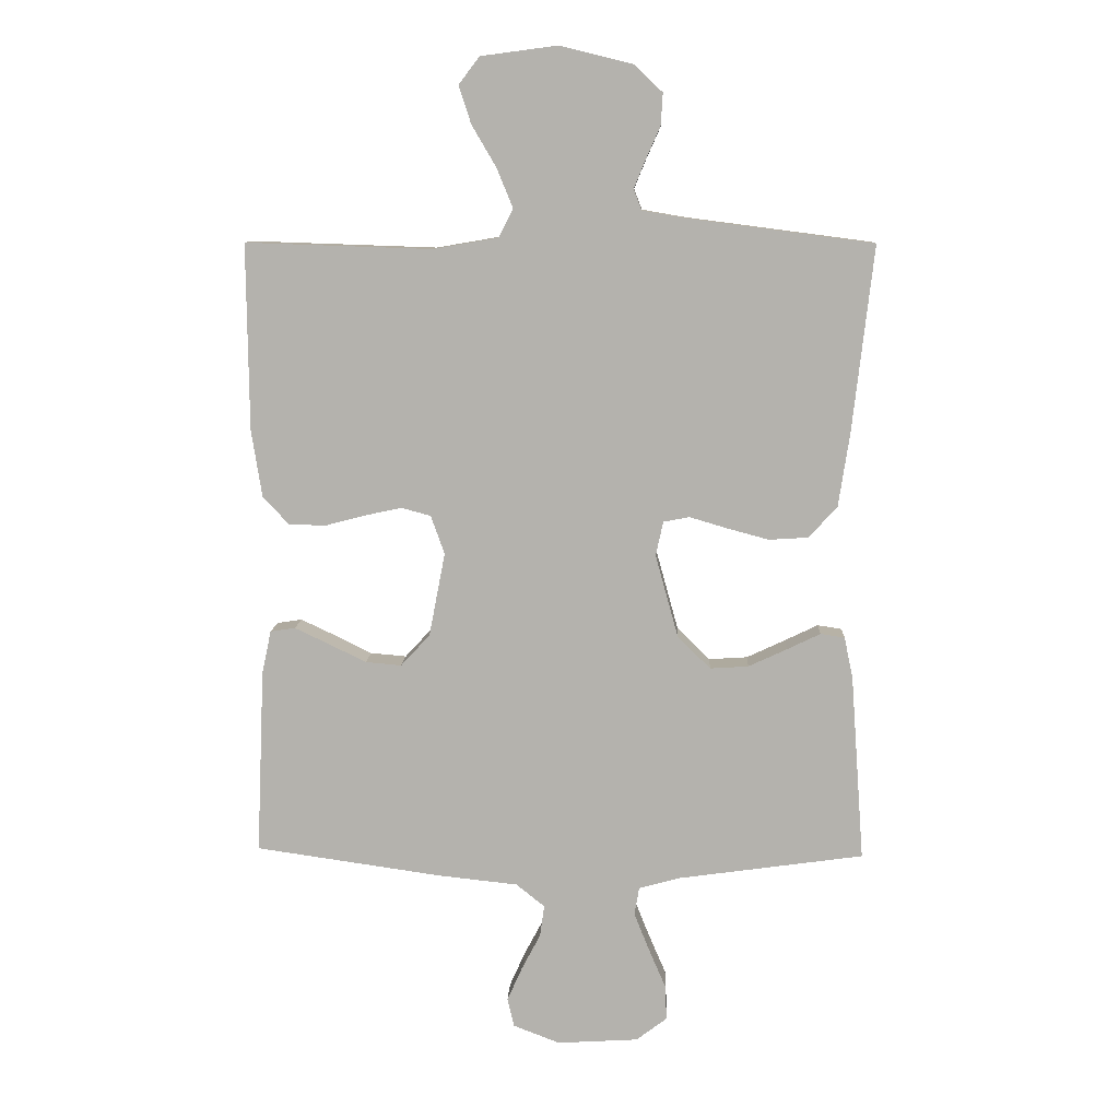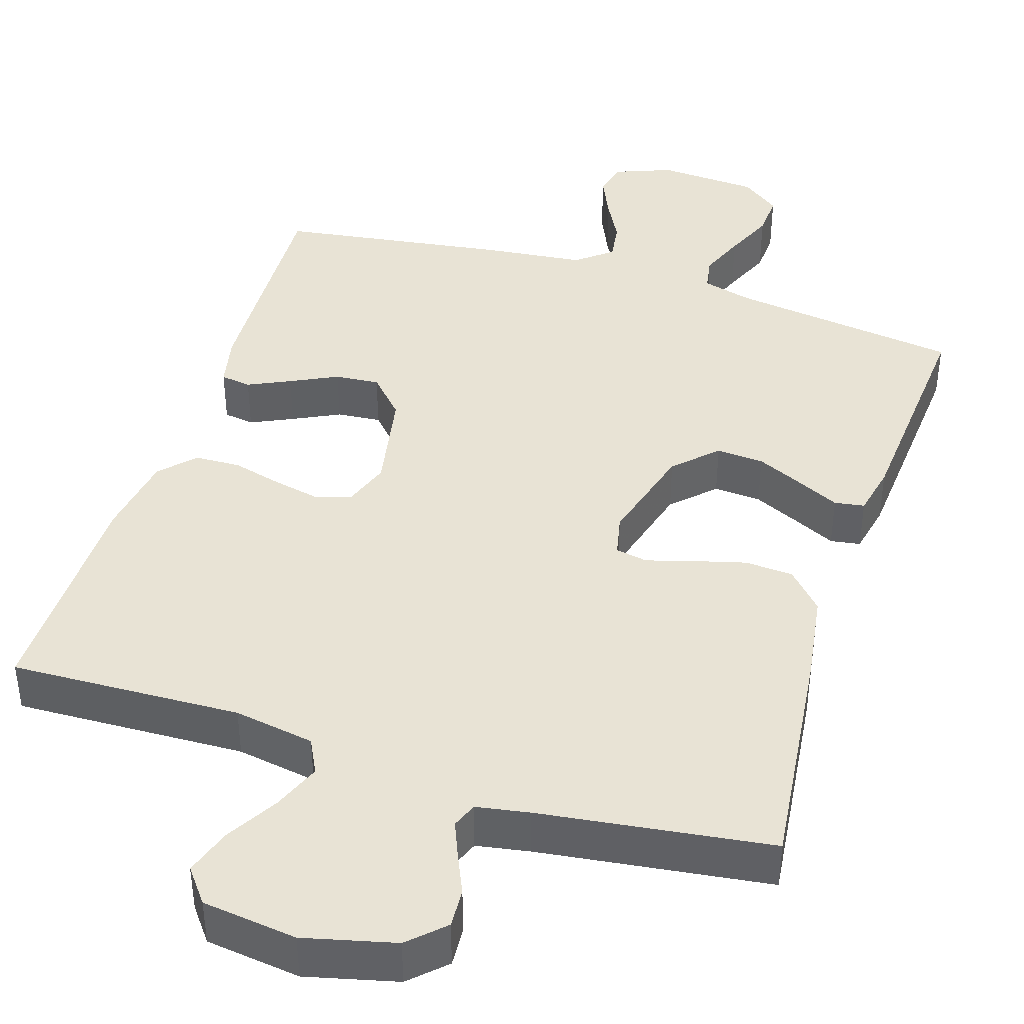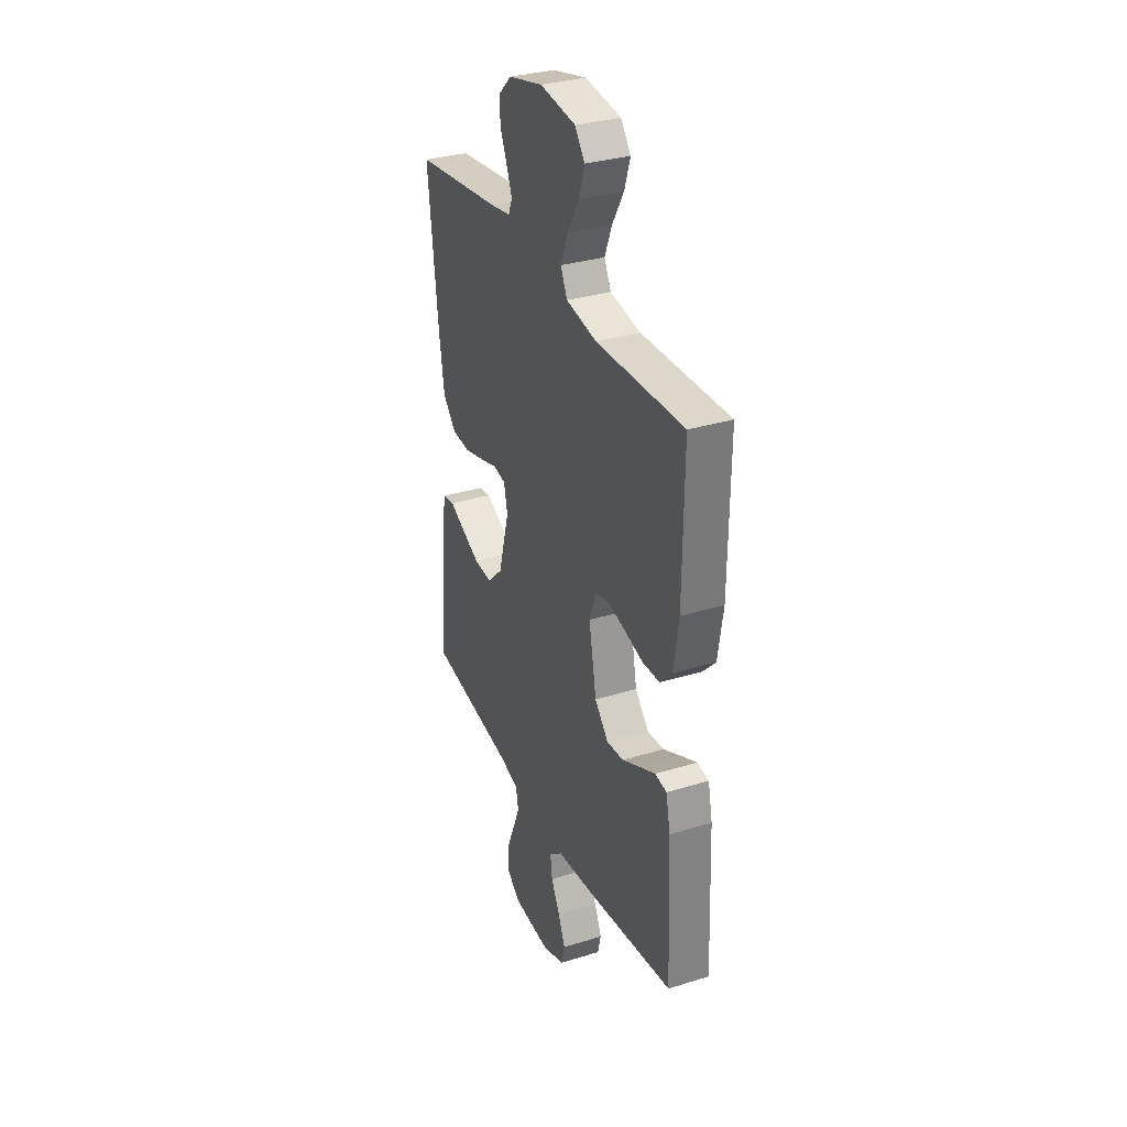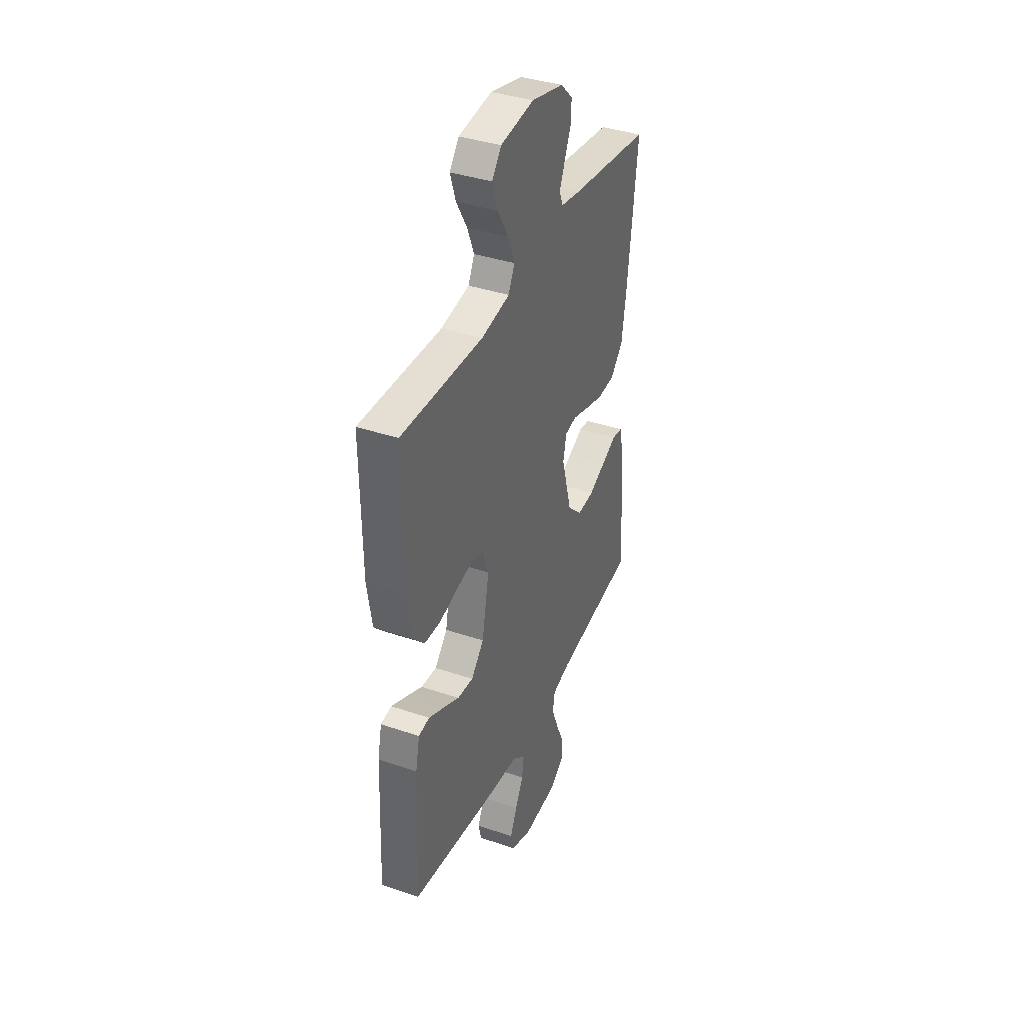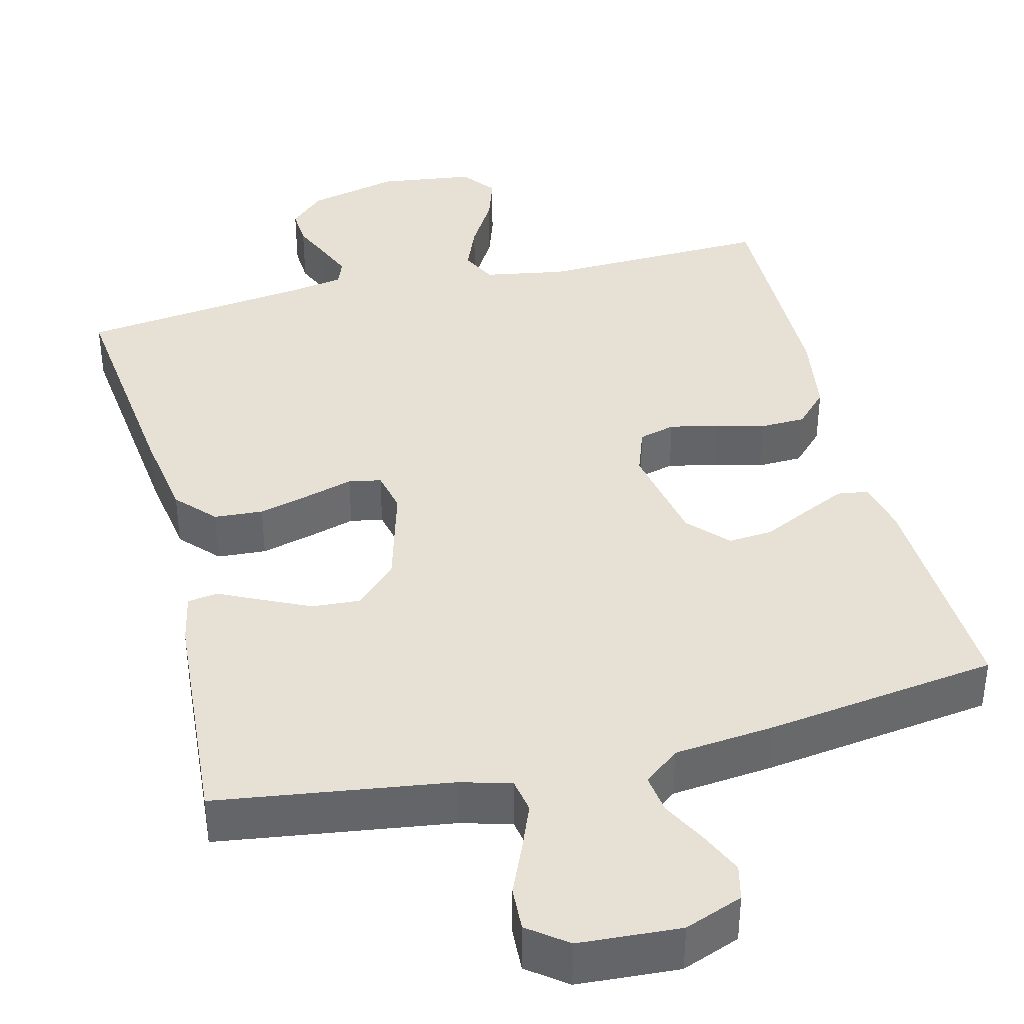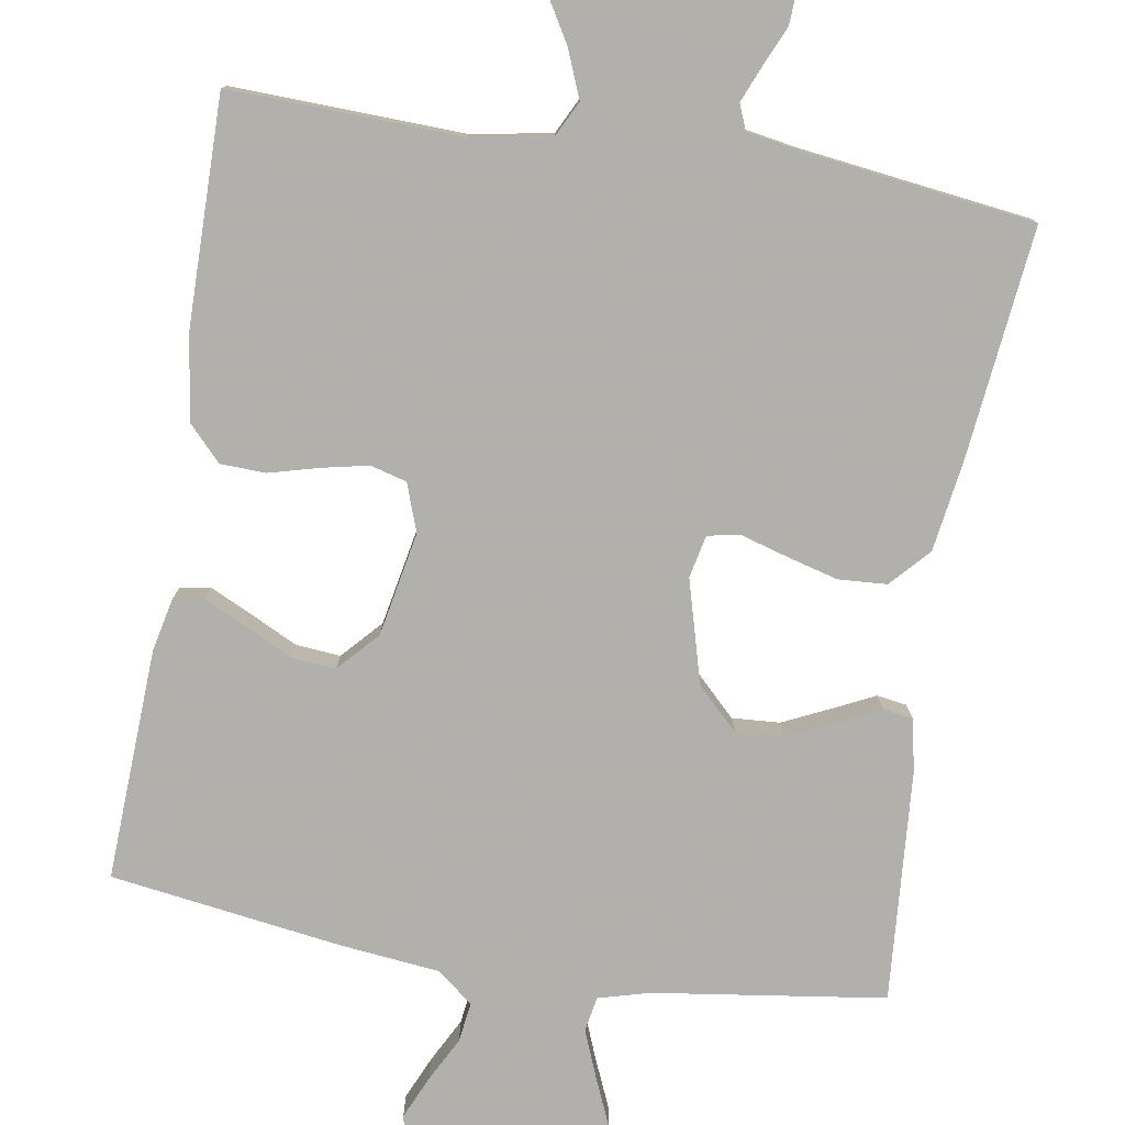
<metadata>
{"format":"obj","ext":"obj","renderer":"f3d","projection":"perspective","resolution":1024,"background":"white","views":[{"elev":9.9,"azim":2.5,"up":"+Z"},{"elev":41.3,"azim":17.6,"up":"+Y"},{"elev":32.6,"azim":-113.1,"up":"+Z"},{"elev":38.5,"azim":-66.8,"up":"+Z"},{"elev":39.0,"azim":166.0,"up":"+Y"},{"elev":-78.6,"azim":-9.3,"up":"+Y"}]}
</metadata>
<code>
v -0.5 0.07 -0.5
v -0.487 0.07 -0.2
v -0.472 0.07 -0.131
v -0.432 0.07 -0.125
v -0.377 0.07 -0.151
v -0.316 0.07 -0.181
v -0.258 0.07 -0.186
v -0.211 0.07 -0.135
v -0.185 0.07 0
v -0.207 0.07 0.062
v -0.254 0.07 0.075
v -0.315 0.07 0.062
v -0.379 0.07 0.045
v -0.438 0.07 0.047
v -0.48 0.07 0.091
v -0.497 0.07 0.2
v -0.5 0.07 0.5
v -0.2 0.07 0.49
v -0.095 0.07 0.508
v -0.072 0.07 0.554
v -0.097 0.07 0.616
v -0.137 0.07 0.684
v -0.157 0.07 0.745
v -0.123 0.07 0.789
v 0 0.07 0.805
v 0.118 0.07 0.776
v 0.163 0.07 0.733
v 0.16 0.07 0.682
v 0.137 0.07 0.63
v 0.118 0.07 0.584
v 0.131 0.07 0.551
v 0.2 0.07 0.539
v 0.5 0.07 0.5
v 0.466 0.07 0.2
v 0.448 0.07 0.081
v 0.402 0.07 0.031
v 0.339 0.07 0.027
v 0.272 0.07 0.045
v 0.211 0.07 0.063
v 0.169 0.07 0.055
v 0.157 0.07 0
v 0.194 0.07 -0.134
v 0.247 0.07 -0.186
v 0.309 0.07 -0.182
v 0.371 0.07 -0.153
v 0.425 0.07 -0.127
v 0.464 0.07 -0.133
v 0.478 0.07 -0.2
v 0.5 0.07 -0.5
v 0.2 0.07 -0.542
v 0.134 0.07 -0.56
v 0.126 0.07 -0.605
v 0.15 0.07 -0.665
v 0.178 0.07 -0.73
v 0.181 0.07 -0.787
v 0.131 0.07 -0.825
v 0 0.07 -0.833
v -0.075 0.07 -0.804
v -0.086 0.07 -0.758
v -0.061 0.07 -0.702
v -0.031 0.07 -0.645
v -0.024 0.07 -0.594
v -0.07 0.07 -0.557
v -0.2 0.07 -0.543
v -0.5 0 -0.5
v -0.487 0 -0.2
v -0.472 0 -0.131
v -0.432 0 -0.125
v -0.377 0 -0.151
v -0.316 0 -0.181
v -0.258 0 -0.186
v -0.211 0 -0.135
v -0.185 0 0
v -0.207 0 0.062
v -0.254 0 0.075
v -0.315 0 0.062
v -0.379 0 0.045
v -0.438 0 0.047
v -0.48 0 0.091
v -0.497 0 0.2
v -0.5 0 0.5
v -0.2 0 0.49
v -0.095 0 0.508
v -0.072 0 0.554
v -0.097 0 0.616
v -0.137 0 0.684
v -0.157 0 0.745
v -0.123 0 0.789
v 0 0 0.805
v 0.118 0 0.776
v 0.163 0 0.733
v 0.16 0 0.682
v 0.137 0 0.63
v 0.118 0 0.584
v 0.131 0 0.551
v 0.2 0 0.539
v 0.5 0 0.5
v 0.466 0 0.2
v 0.448 0 0.081
v 0.402 0 0.031
v 0.339 0 0.027
v 0.272 0 0.045
v 0.211 0 0.063
v 0.169 0 0.055
v 0.157 0 0
v 0.194 0 -0.134
v 0.247 0 -0.186
v 0.309 0 -0.182
v 0.371 0 -0.153
v 0.425 0 -0.127
v 0.464 0 -0.133
v 0.478 0 -0.2
v 0.5 0 -0.5
v 0.2 0 -0.542
v 0.134 0 -0.56
v 0.126 0 -0.605
v 0.15 0 -0.665
v 0.178 0 -0.73
v 0.181 0 -0.787
v 0.131 0 -0.825
v 0 0 -0.833
v -0.075 0 -0.804
v -0.086 0 -0.758
v -0.061 0 -0.702
v -0.031 0 -0.645
v -0.024 0 -0.594
v -0.07 0 -0.557
v -0.2 0 -0.543
f 4 5 6
f 3 4 6
f 2 3 6
f 1 2 6
f 64 1 6
f 63 64 6
f 62 63 6 7
f 59 60 61
f 58 59 61
f 57 58 61
f 56 57 61
f 55 56 61
f 54 55 61
f 53 54 61
f 52 53 61 62
f 62 7 8
f 52 62 8
f 51 52 8
f 48 49 50
f 47 48 50
f 46 47 50
f 45 46 50
f 44 45 50 51
f 43 44 51
f 51 8 9
f 43 51 9
f 42 43 9
f 37 38 39
f 36 37 39
f 35 36 39
f 34 35 39
f 33 34 39
f 32 33 39
f 31 32 39 40
f 30 31 40 41
f 27 28 29
f 26 27 29
f 25 26 29
f 24 25 29
f 23 24 29
f 22 23 29
f 21 22 29
f 20 21 29 30
f 19 20 30 41
f 16 17 18
f 15 16 18
f 14 15 18
f 13 14 18
f 12 13 18
f 11 12 18 19
f 10 11 19 41
f 9 10 41 42
f 70 69 68
f 70 68 67
f 70 67 66
f 70 66 65
f 70 65 128
f 70 128 127
f 71 70 127 126
f 125 124 123
f 125 123 122
f 125 122 121
f 125 121 120
f 125 120 119
f 125 119 118
f 125 118 117
f 126 125 117 116
f 72 71 126
f 72 126 116
f 72 116 115
f 114 113 112
f 114 112 111
f 114 111 110
f 114 110 109
f 115 114 109 108
f 115 108 107
f 73 72 115
f 73 115 107
f 73 107 106
f 103 102 101
f 103 101 100
f 103 100 99
f 103 99 98
f 103 98 97
f 103 97 96
f 104 103 96 95
f 105 104 95 94
f 93 92 91
f 93 91 90
f 93 90 89
f 93 89 88
f 93 88 87
f 93 87 86
f 93 86 85
f 94 93 85 84
f 105 94 84 83
f 82 81 80
f 82 80 79
f 82 79 78
f 82 78 77
f 82 77 76
f 83 82 76 75
f 105 83 75 74
f 106 105 74 73
f 1 65 66 2
f 2 66 67 3
f 3 67 68 4
f 4 68 69 5
f 5 69 70 6
f 6 70 71 7
f 7 71 72 8
f 8 72 73 9
f 9 73 74 10
f 10 74 75 11
f 11 75 76 12
f 12 76 77 13
f 13 77 78 14
f 14 78 79 15
f 15 79 80 16
f 16 80 81 17
f 17 81 82 18
f 18 82 83 19
f 19 83 84 20
f 20 84 85 21
f 21 85 86 22
f 22 86 87 23
f 23 87 88 24
f 24 88 89 25
f 25 89 90 26
f 26 90 91 27
f 27 91 92 28
f 28 92 93 29
f 29 93 94 30
f 30 94 95 31
f 31 95 96 32
f 32 96 97 33
f 33 97 98 34
f 34 98 99 35
f 35 99 100 36
f 36 100 101 37
f 37 101 102 38
f 38 102 103 39
f 39 103 104 40
f 40 104 105 41
f 41 105 106 42
f 42 106 107 43
f 43 107 108 44
f 44 108 109 45
f 45 109 110 46
f 46 110 111 47
f 47 111 112 48
f 48 112 113 49
f 49 113 114 50
f 50 114 115 51
f 51 115 116 52
f 52 116 117 53
f 53 117 118 54
f 54 118 119 55
f 55 119 120 56
f 56 120 121 57
f 57 121 122 58
f 58 122 123 59
f 59 123 124 60
f 60 124 125 61
f 61 125 126 62
f 62 126 127 63
f 63 127 128 64
f 64 128 65 1

</code>
